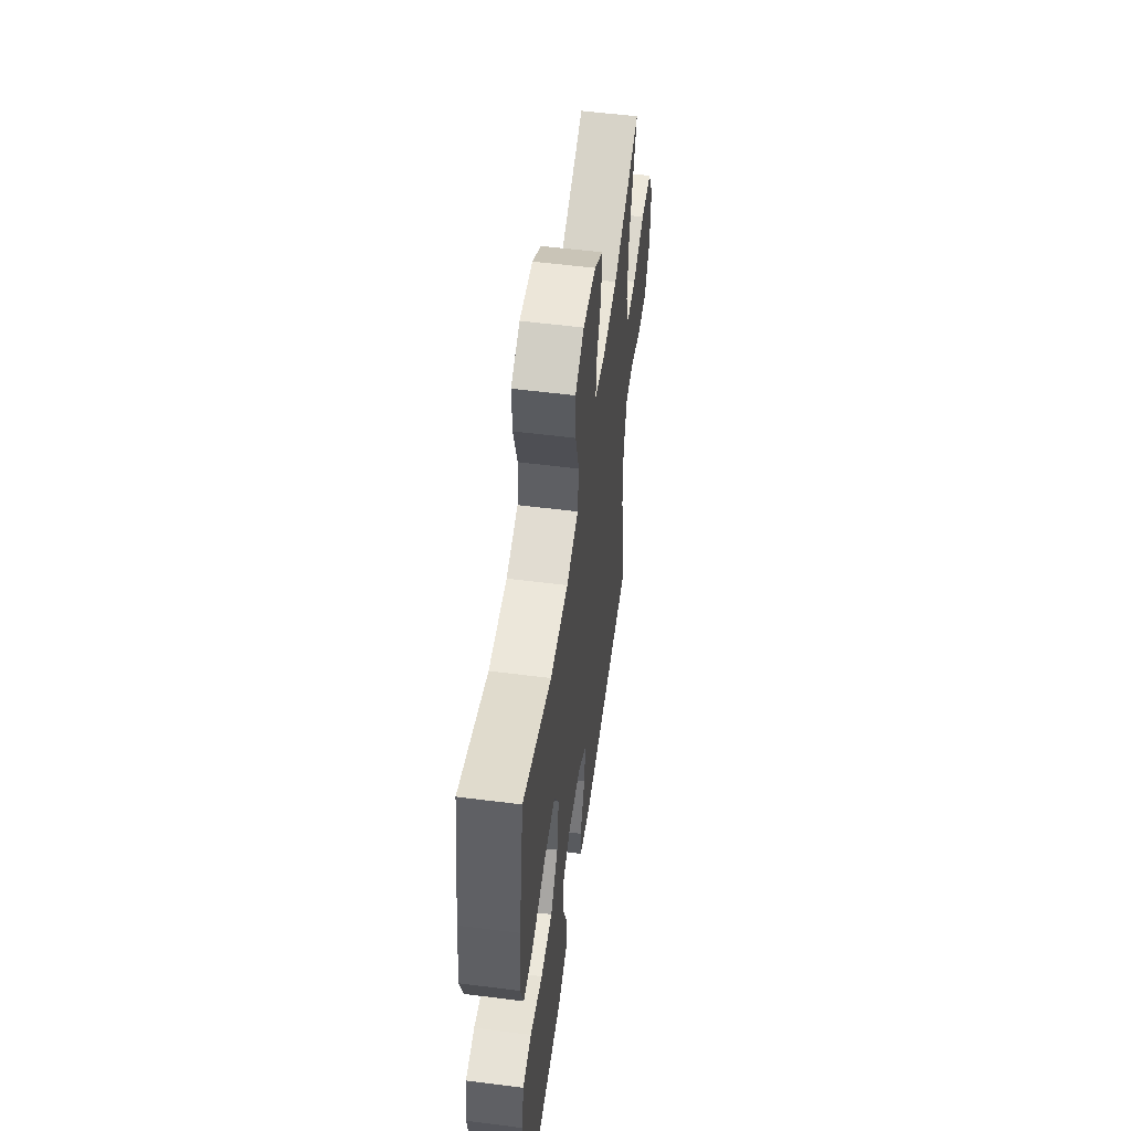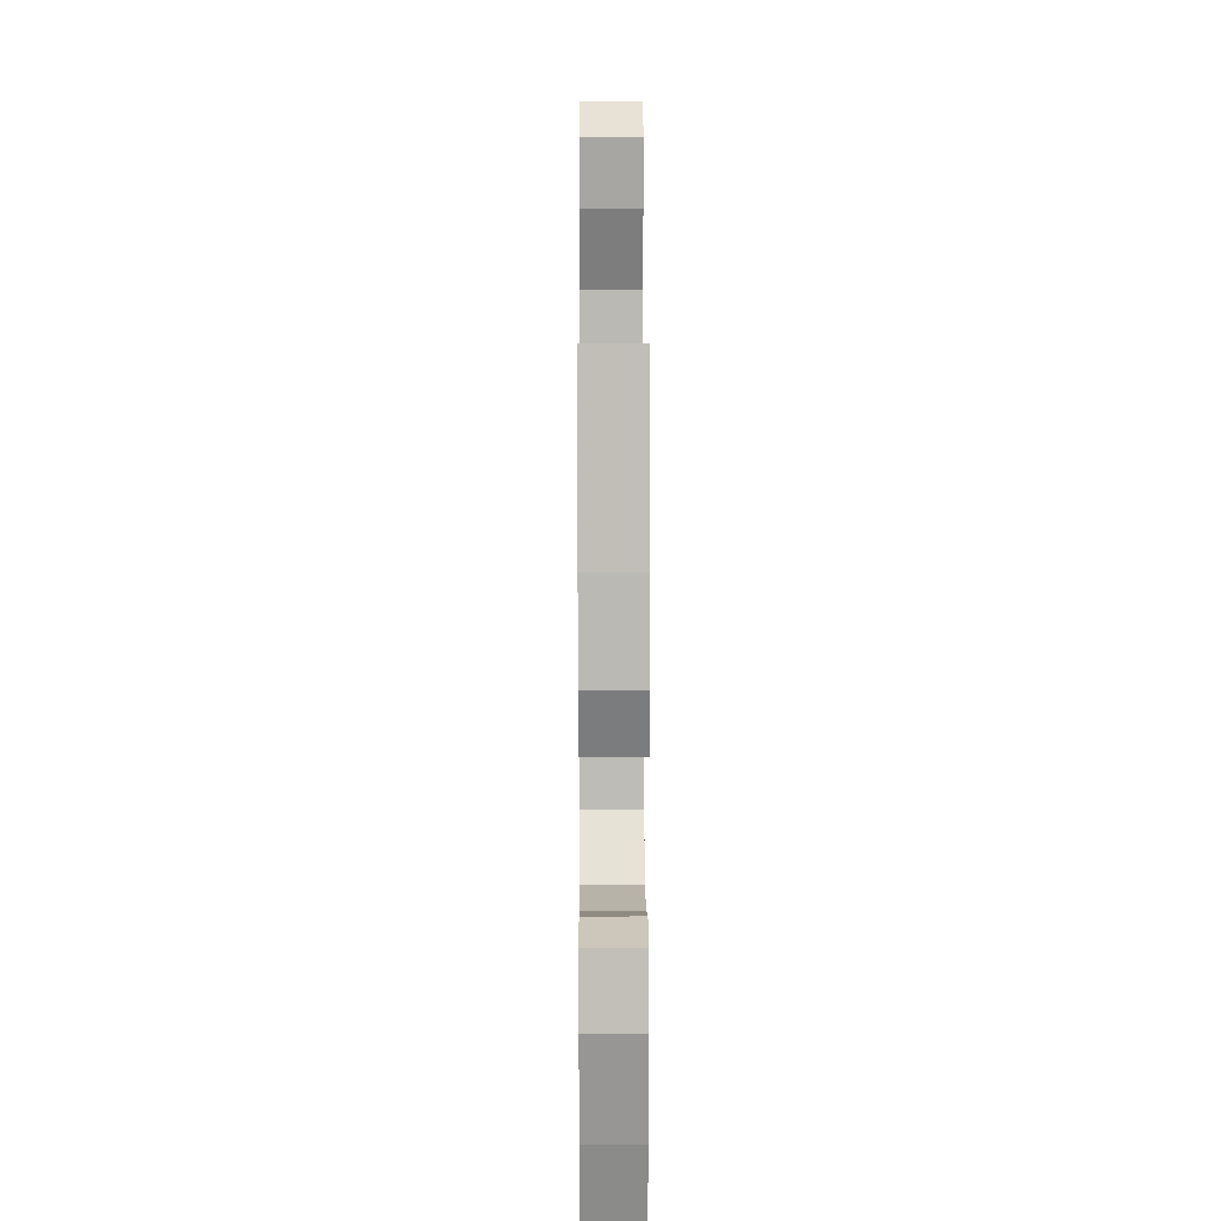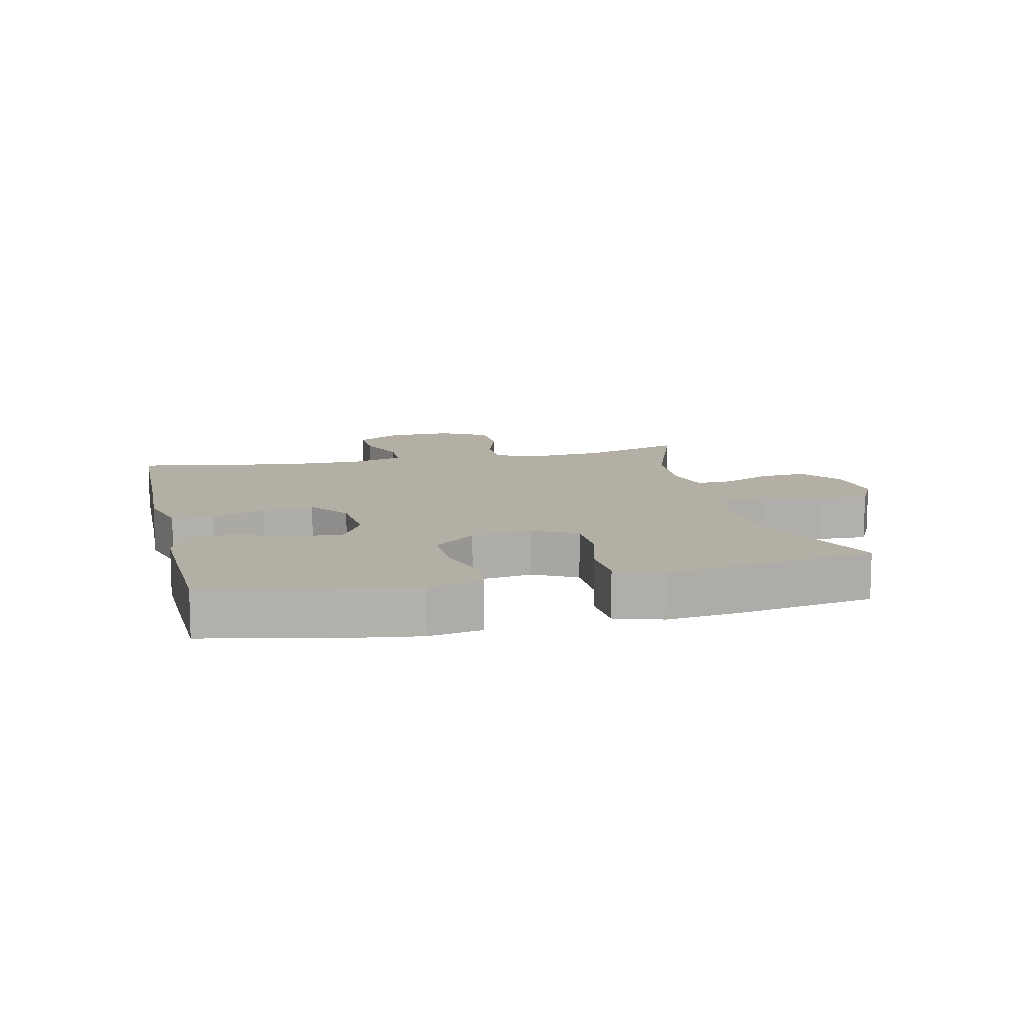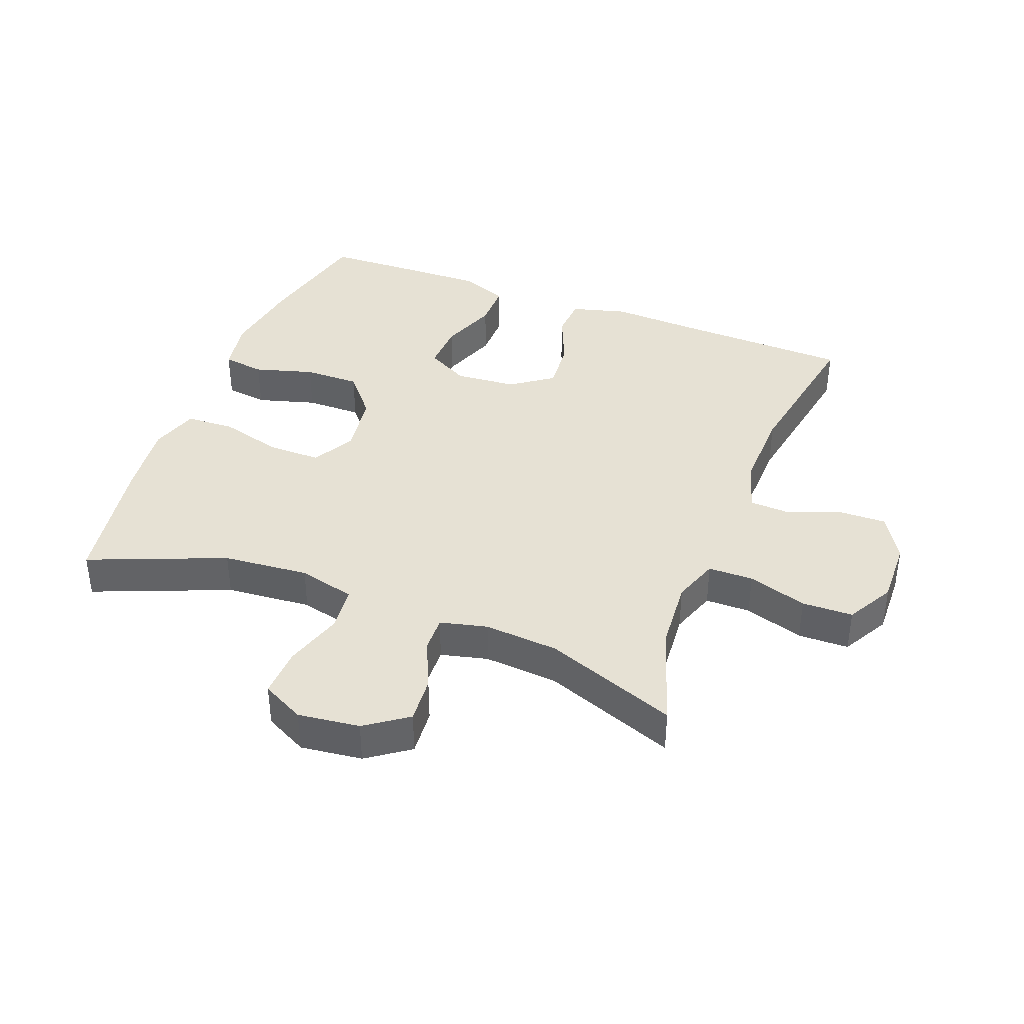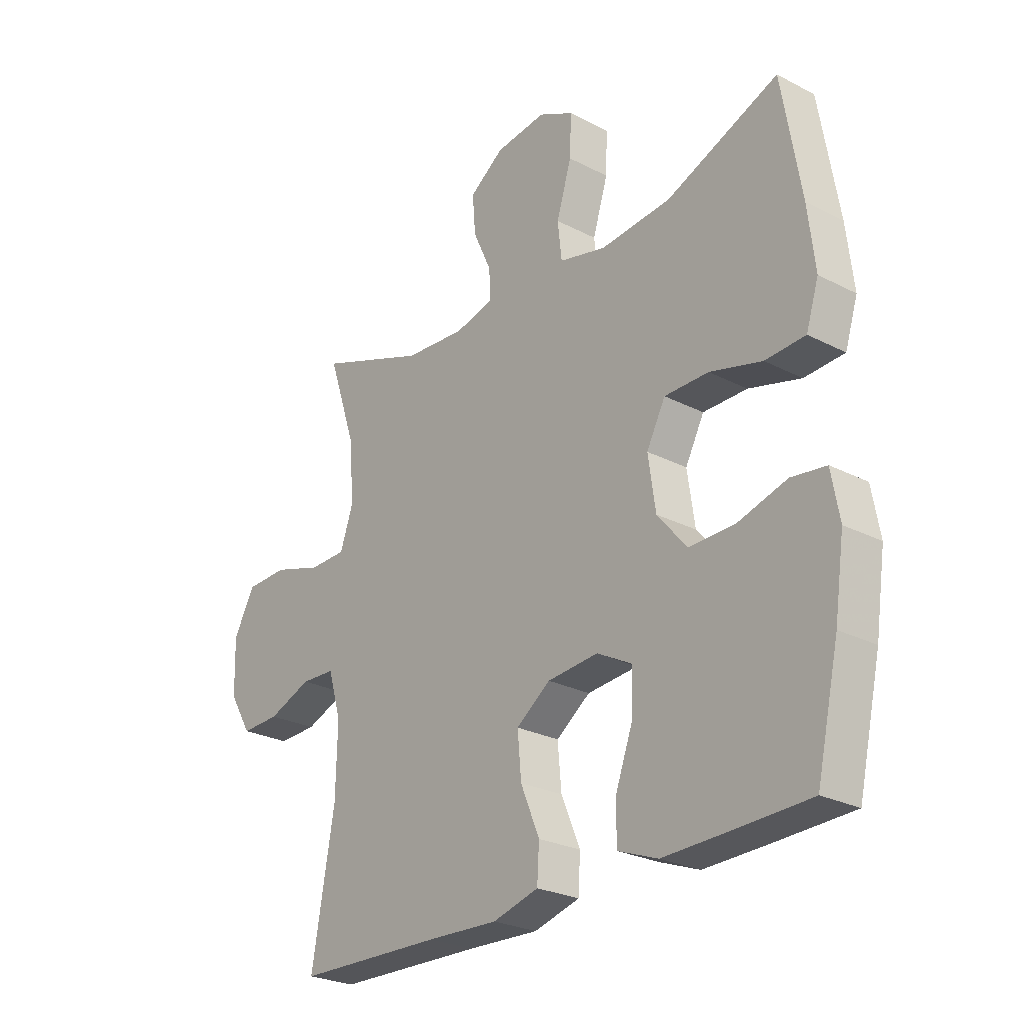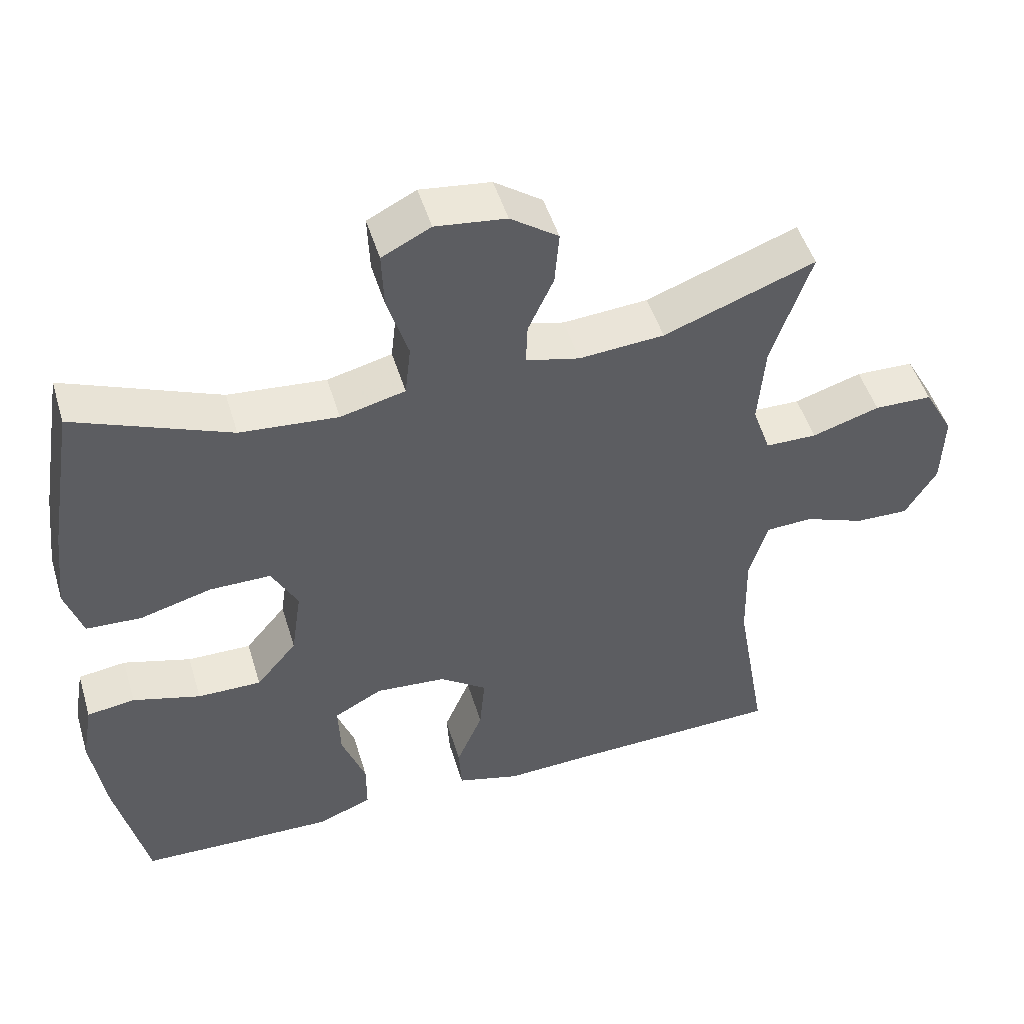
<metadata>
{"format":"obj","ext":"obj","renderer":"f3d","projection":"perspective","resolution":1024,"background":"white","views":[{"elev":54.7,"azim":-82.3,"up":"+Z"},{"elev":13.6,"azim":-90.3,"up":"+Z"},{"elev":11.3,"azim":-103.2,"up":"+Y"},{"elev":39.2,"azim":21.1,"up":"+Y"},{"elev":-26.0,"azim":-129.4,"up":"+Z"},{"elev":49.2,"azim":-16.7,"up":"+Z"}]}
</metadata>
<code>
v -0.5 0.07 -0.5
v -0.543 0.07 -0.31
v -0.562 0.07 -0.182
v -0.547 0.07 -0.097
v -0.481 0.07 -0.088
v -0.388 0.07 -0.115
v -0.3 0.07 -0.116
v -0.244 0.07 -0.049
v -0.23 0.07 0.048
v -0.266 0.07 0.116
v -0.35 0.07 0.116
v -0.449 0.07 0.089
v -0.525 0.07 0.093
v -0.549 0.07 0.168
v -0.536 0.07 0.283
v -0.5 0.07 0.5
v -0.286 0.07 0.413
v -0.151 0.07 0.401
v -0.062 0.07 0.423
v -0.054 0.07 0.494
v -0.083 0.07 0.587
v -0.086 0.07 0.665
v -0.019 0.07 0.699
v 0.078 0.07 0.687
v 0.144 0.07 0.64
v 0.138 0.07 0.566
v 0.103 0.07 0.489
v 0.101 0.07 0.432
v 0.175 0.07 0.414
v 0.292 0.07 0.423
v 0.5 0.07 0.5
v 0.446 0.07 0.339
v 0.437 0.07 0.225
v 0.462 0.07 0.153
v 0.533 0.07 0.152
v 0.626 0.07 0.181
v 0.706 0.07 0.179
v 0.747 0.07 0.105
v 0.744 0.07 0.002
v 0.701 0.07 -0.069
v 0.627 0.07 -0.067
v 0.544 0.07 -0.035
v 0.479 0.07 -0.038
v 0.454 0.07 -0.123
v 0.457 0.07 -0.252
v 0.5 0.07 -0.5
v 0.222 0.07 -0.508
v 0.086 0.07 -0.514
v -0.001 0.07 -0.49
v -0.005 0.07 -0.425
v 0.031 0.07 -0.339
v 0.038 0.07 -0.259
v -0.027 0.07 -0.212
v -0.124 0.07 -0.204
v -0.191 0.07 -0.24
v -0.188 0.07 -0.317
v -0.155 0.07 -0.407
v -0.155 0.07 -0.479
v -0.231 0.07 -0.508
v -0.35 0.07 -0.505
v -0.5 0 -0.5
v -0.543 0 -0.31
v -0.562 0 -0.182
v -0.547 0 -0.097
v -0.481 0 -0.088
v -0.388 0 -0.115
v -0.3 0 -0.116
v -0.244 0 -0.049
v -0.23 0 0.048
v -0.266 0 0.116
v -0.35 0 0.116
v -0.449 0 0.089
v -0.525 0 0.093
v -0.549 0 0.168
v -0.536 0 0.283
v -0.5 0 0.5
v -0.286 0 0.413
v -0.151 0 0.401
v -0.062 0 0.423
v -0.054 0 0.494
v -0.083 0 0.587
v -0.086 0 0.665
v -0.019 0 0.699
v 0.078 0 0.687
v 0.144 0 0.64
v 0.138 0 0.566
v 0.103 0 0.489
v 0.101 0 0.432
v 0.175 0 0.414
v 0.292 0 0.423
v 0.5 0 0.5
v 0.446 0 0.339
v 0.437 0 0.225
v 0.462 0 0.153
v 0.533 0 0.152
v 0.626 0 0.181
v 0.706 0 0.179
v 0.747 0 0.105
v 0.744 0 0.002
v 0.701 0 -0.069
v 0.627 0 -0.067
v 0.544 0 -0.035
v 0.479 0 -0.038
v 0.454 0 -0.123
v 0.457 0 -0.252
v 0.5 0 -0.5
v 0.222 0 -0.508
v 0.086 0 -0.514
v -0.001 0 -0.49
v -0.005 0 -0.425
v 0.031 0 -0.339
v 0.038 0 -0.259
v -0.027 0 -0.212
v -0.124 0 -0.204
v -0.191 0 -0.24
v -0.188 0 -0.317
v -0.155 0 -0.407
v -0.155 0 -0.479
v -0.231 0 -0.508
v -0.35 0 -0.505
f 56 57 58 59
f 55 56 59 60
f 48 49 50 51
f 47 48 51 52
f 45 46 47 52
f 44 45 52 53
f 39 40 41 42
f 39 42 43
f 38 39 43
f 35 36 37 38
f 34 35 38 43
f 33 34 43 44
f 30 31 32
f 29 30 32 33
f 28 29 33 44
f 24 25 26 27
f 24 27 28
f 23 24 28
f 20 21 22 23
f 19 20 23 28
f 18 19 28 44
f 14 15 16 17
f 11 12 13 14
f 10 11 14 17
f 9 10 17 18
f 3 4 5 6
f 3 6 7
f 2 3 7
f 55 60 1 2
f 54 55 2 7
f 53 54 7 8
f 18 44 53
f 8 9 18 53
f 119 118 117 116
f 120 119 116 115
f 111 110 109 108
f 112 111 108 107
f 112 107 106 105
f 113 112 105 104
f 102 101 100 99
f 103 102 99
f 103 99 98
f 98 97 96 95
f 103 98 95 94
f 104 103 94 93
f 92 91 90
f 93 92 90 89
f 104 93 89 88
f 87 86 85 84
f 88 87 84
f 88 84 83
f 83 82 81 80
f 88 83 80 79
f 104 88 79 78
f 77 76 75 74
f 74 73 72 71
f 77 74 71 70
f 78 77 70 69
f 66 65 64 63
f 67 66 63
f 67 63 62
f 62 61 120 115
f 67 62 115 114
f 68 67 114 113
f 113 104 78
f 113 78 69 68
f 1 61 62 2
f 2 62 63 3
f 3 63 64 4
f 4 64 65 5
f 5 65 66 6
f 6 66 67 7
f 7 67 68 8
f 8 68 69 9
f 9 69 70 10
f 10 70 71 11
f 11 71 72 12
f 12 72 73 13
f 13 73 74 14
f 14 74 75 15
f 15 75 76 16
f 16 76 77 17
f 17 77 78 18
f 18 78 79 19
f 19 79 80 20
f 20 80 81 21
f 21 81 82 22
f 22 82 83 23
f 23 83 84 24
f 24 84 85 25
f 25 85 86 26
f 26 86 87 27
f 27 87 88 28
f 28 88 89 29
f 29 89 90 30
f 30 90 91 31
f 31 91 92 32
f 32 92 93 33
f 33 93 94 34
f 34 94 95 35
f 35 95 96 36
f 36 96 97 37
f 37 97 98 38
f 38 98 99 39
f 39 99 100 40
f 40 100 101 41
f 41 101 102 42
f 42 102 103 43
f 43 103 104 44
f 44 104 105 45
f 45 105 106 46
f 46 106 107 47
f 47 107 108 48
f 48 108 109 49
f 49 109 110 50
f 50 110 111 51
f 51 111 112 52
f 52 112 113 53
f 53 113 114 54
f 54 114 115 55
f 55 115 116 56
f 56 116 117 57
f 57 117 118 58
f 58 118 119 59
f 59 119 120 60
f 60 120 61 1

</code>
